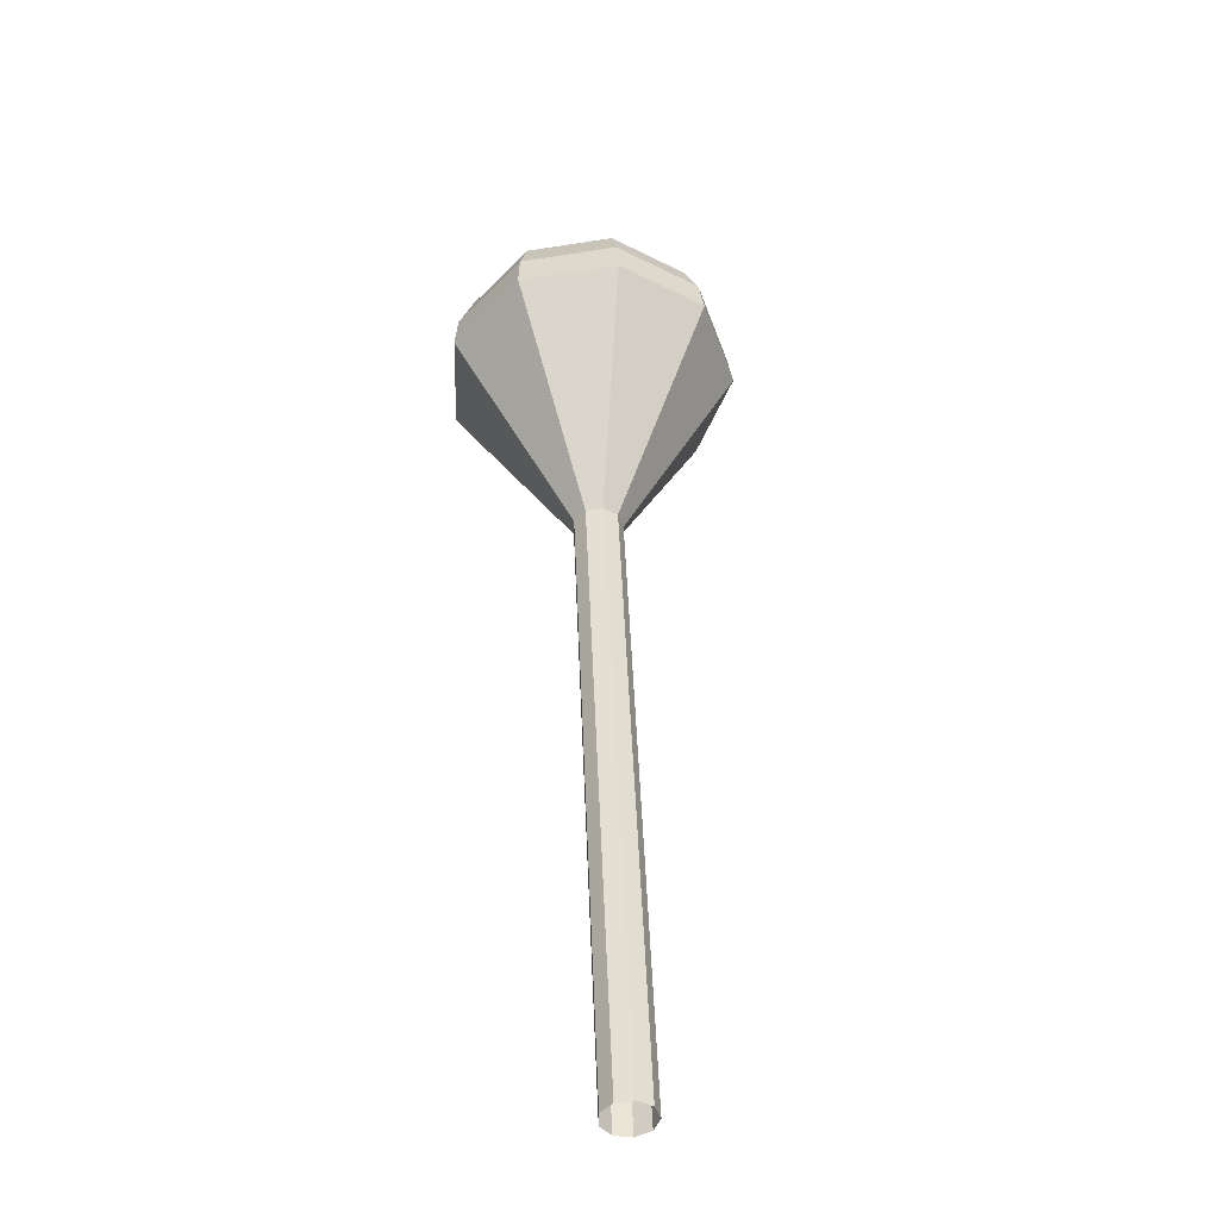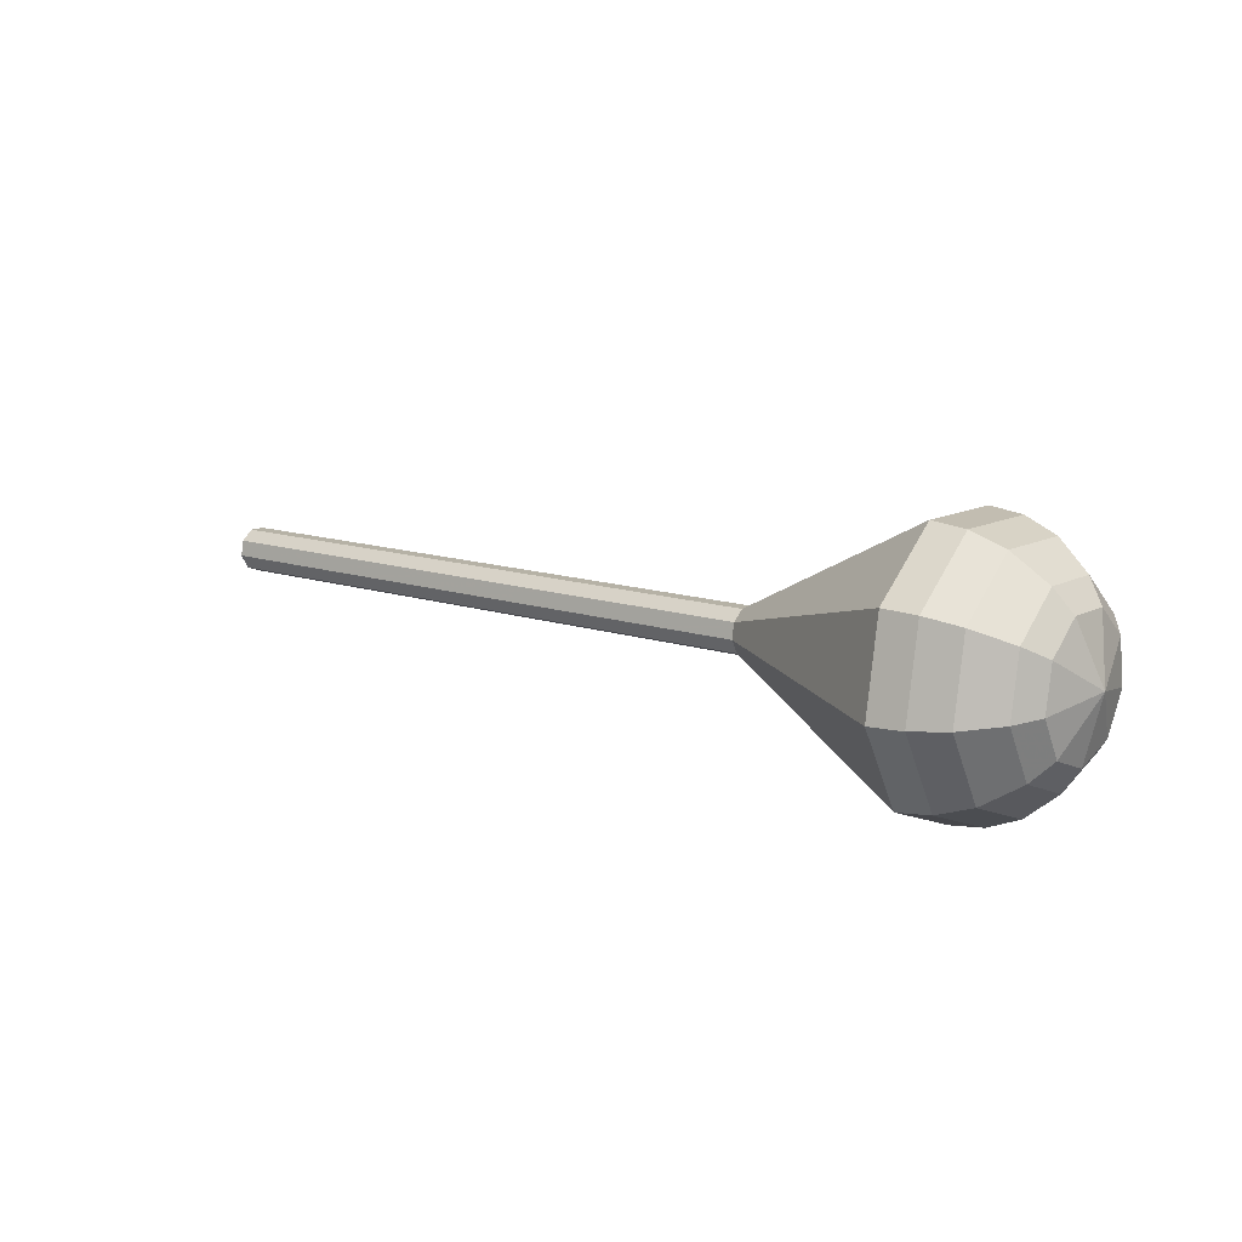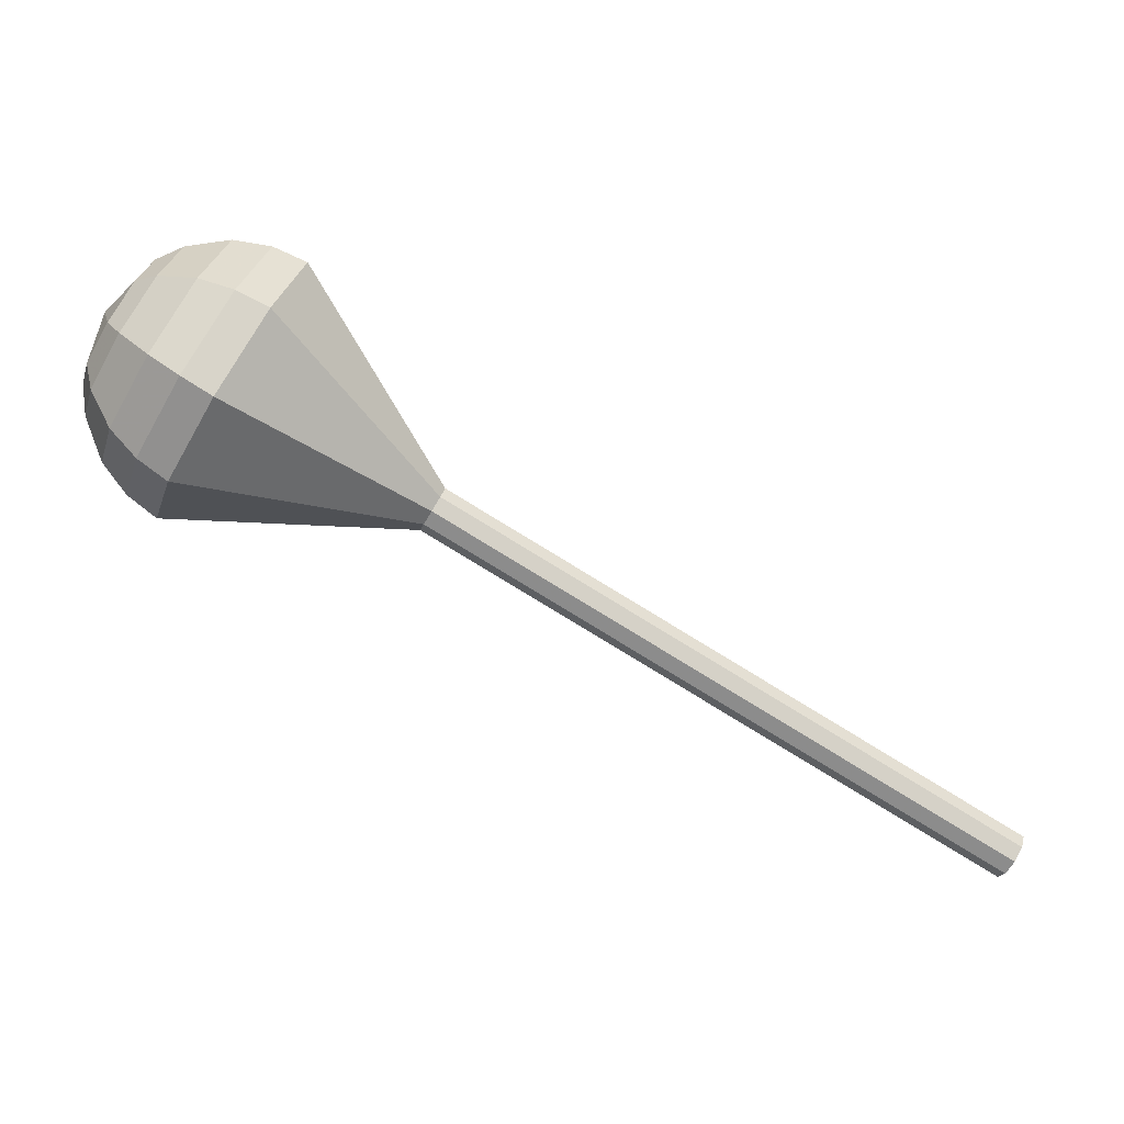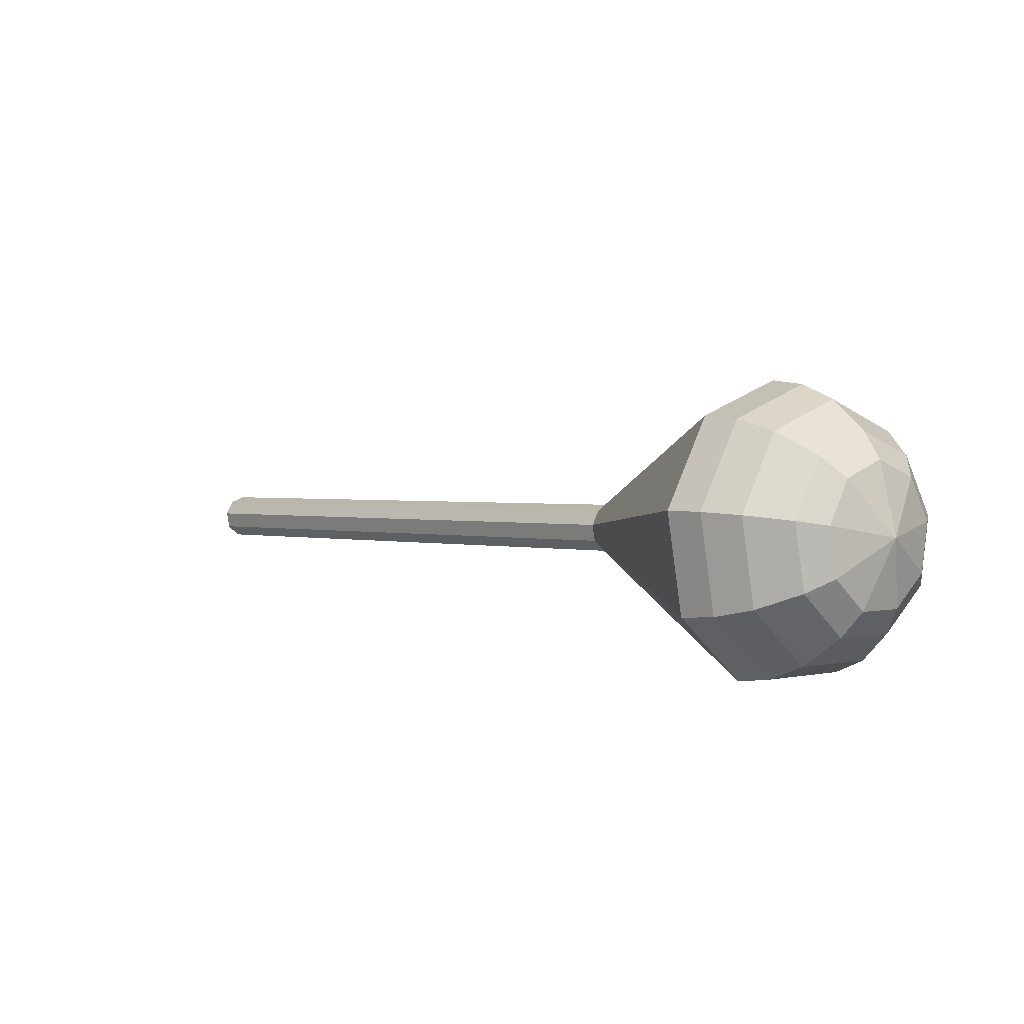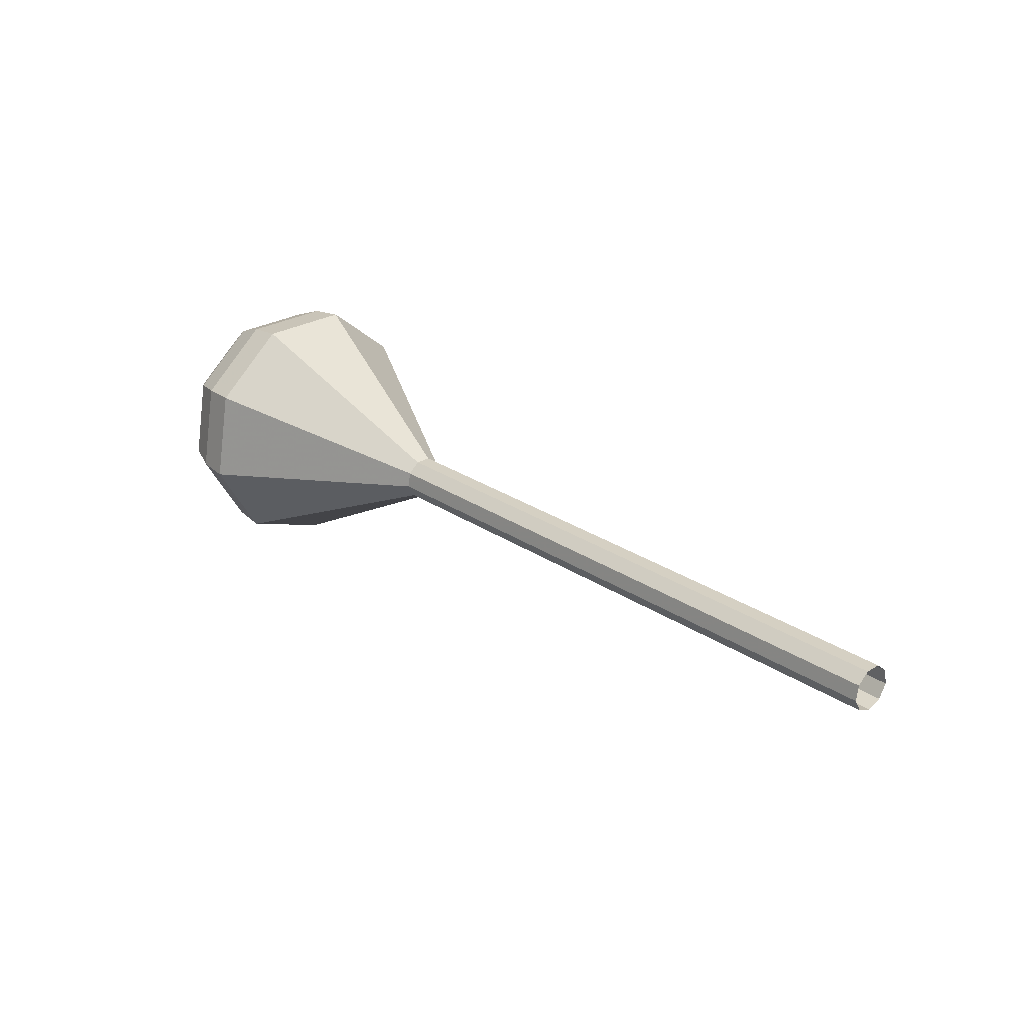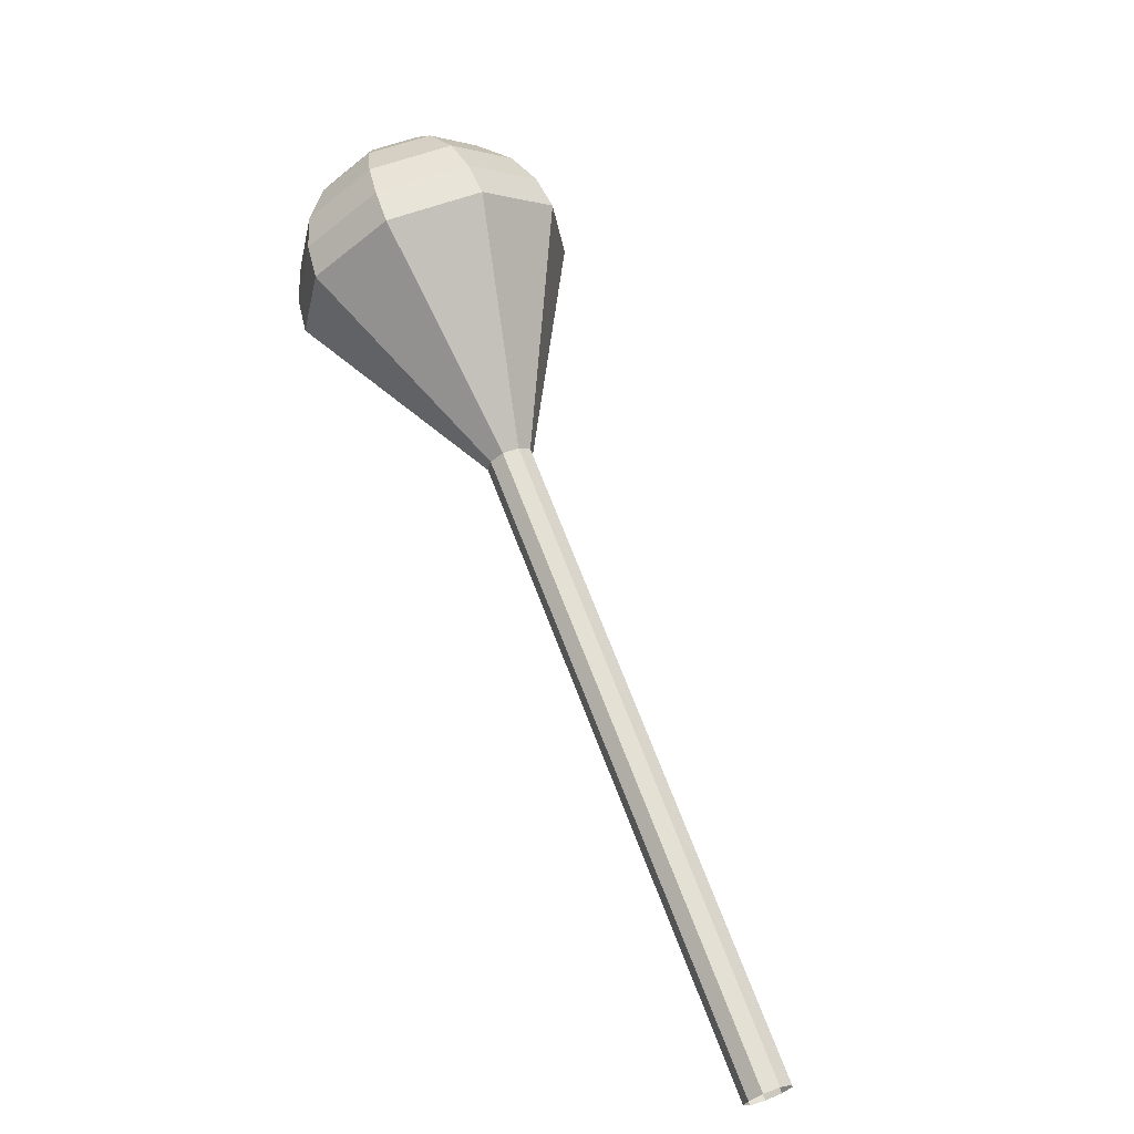
<metadata>
{"format":"obj","ext":"obj","renderer":"f3d","projection":"perspective","resolution":1024,"background":"white","views":[{"elev":13.6,"azim":-92.7,"up":"+Z"},{"elev":12.2,"azim":8.8,"up":"+Y"},{"elev":23.9,"azim":-170.4,"up":"+Z"},{"elev":42.9,"azim":40.1,"up":"+Z"},{"elev":26.3,"azim":-163.1,"up":"+Y"},{"elev":35.1,"azim":-114.2,"up":"+Z"}]}
</metadata>
<code>
g tube1
v 160.1 160.9 118.1
v 160.5 161.2 117.4
v 160.7 161.9 117
v 160.6 162.7 117.2
v 160.3 163.3 117.7
v 159.9 163.3 118.5
v 159.6 162.7 119
v 159.5 161.9 119.2
v 159.7 161.2 118.8
v 160.1 160.9 118.1
v 165.1 160.9 121
v 165.5 161.1 120.3
v 165.7 161.9 119.9
v 165.6 162.7 120
v 165.3 163.3 120.6
v 164.9 163.3 121.3
v 164.5 162.7 121.9
v 164.5 161.9 122
v 164.7 161.1 121.7
v 165.1 160.9 121
v 170.1 160.8 123.8
v 170.5 161.1 123.1
v 170.7 161.9 122.8
v 170.6 162.7 122.9
v 170.3 163.3 123.5
v 169.9 163.3 124.2
v 169.5 162.7 124.8
v 169.5 161.9 124.9
v 169.7 161.1 124.5
v 170.1 160.8 123.8
v 175.1 160.8 126.7
v 175.5 161.1 126
v 175.7 161.9 125.6
v 175.6 162.7 125.7
v 175.3 163.2 126.3
v 174.8 163.2 127.1
v 174.5 162.7 127.6
v 174.4 161.9 127.8
v 174.7 161.1 127.4
v 175.1 160.8 126.7
v 180 160.8 129.5
v 180.4 161.1 128.9
v 180.7 161.8 128.5
v 180.6 162.7 128.6
v 180.3 163.2 129.2
v 179.8 163.2 129.9
v 179.5 162.7 130.5
v 179.4 161.8 130.6
v 179.6 161.1 130.2
v 180 160.8 129.5
v 190 160.8 135.3
v 190.4 161.1 134.6
v 190.6 161.8 134.2
v 190.6 162.7 134.3
v 190.2 163.2 134.9
v 189.8 163.2 135.6
v 189.5 162.7 136.2
v 189.4 161.8 136.3
v 189.6 161.1 136
v 190 160.8 135.3
v 200 154.5 141
v 202.4 156.2 136.8
v 203.7 160.7 134.6
v 203.2 165.7 135.4
v 201.3 169 138.8
v 198.7 169.1 143.2
v 196.8 165.8 146.6
v 196.3 160.7 147.4
v 197.6 156.3 145.2
v 200 154.5 141
v 201.6 154.7 141.9
v 203.9 156.4 137.9
v 205.2 160.7 135.7
v 204.8 165.6 136.5
v 202.9 168.8 139.8
v 200.4 168.8 144.1
v 198.5 165.6 147.4
v 198.1 160.7 148.1
v 199.3 156.4 146
v 201.6 154.7 141.9
v 203.2 155.5 142.9
v 205.3 157 139.2
v 206.4 160.9 137.3
v 206.1 165.2 138
v 204.4 168.1 140.9
v 202.2 168.1 144.8
v 200.5 165.2 147.7
v 200.1 160.9 148.4
v 201.2 157 146.5
v 203.2 155.5 142.9
v 204.9 157 143.8
v 206.5 158.2 141
v 207.3 161.1 139.6
v 207 164.5 140.1
v 205.7 166.6 142.3
v 204 166.6 145.3
v 202.7 164.5 147.5
v 202.4 161.1 148
v 203.3 158.2 146.6
v 204.9 157 143.8
v 205.7 158.4 144.3
v 206.8 159.2 142.2
v 207.5 161.3 141.2
v 207.3 163.8 141.5
v 206.3 165.4 143.2
v 205.1 165.4 145.3
v 204.1 163.8 147
v 203.9 161.4 147.4
v 204.5 159.2 146.3
v 205.7 158.4 144.3
v 206.5 162 144.7
v 206.5 162 144.7
v 206.5 162 144.7
v 206.5 162 144.7
v 206.5 162 144.7
v 206.5 162 144.7
v 206.5 162 144.7
v 206.5 162 144.7
v 206.5 162 144.7
v 206.5 162 144.7
f 1 2 12
f 12 11 1
f 2 3 13
f 13 12 2
f 3 4 14
f 14 13 3
f 4 5 15
f 15 14 4
f 5 6 16
f 16 15 5
f 6 7 17
f 17 16 6
f 7 8 18
f 18 17 7
f 8 9 19
f 19 18 8
f 9 10 20
f 20 19 9
f 11 12 22
f 22 21 11
f 12 13 23
f 23 22 12
f 13 14 24
f 24 23 13
f 14 15 25
f 25 24 14
f 15 16 26
f 26 25 15
f 16 17 27
f 27 26 16
f 17 18 28
f 28 27 17
f 18 19 29
f 29 28 18
f 19 20 30
f 30 29 19
f 21 22 32
f 32 31 21
f 22 23 33
f 33 32 22
f 23 24 34
f 34 33 23
f 24 25 35
f 35 34 24
f 25 26 36
f 36 35 25
f 26 27 37
f 37 36 26
f 27 28 38
f 38 37 27
f 28 29 39
f 39 38 28
f 29 30 40
f 40 39 29
f 31 32 42
f 42 41 31
f 32 33 43
f 43 42 32
f 33 34 44
f 44 43 33
f 34 35 45
f 45 44 34
f 35 36 46
f 46 45 35
f 36 37 47
f 47 46 36
f 37 38 48
f 48 47 37
f 38 39 49
f 49 48 38
f 39 40 50
f 50 49 39
f 41 42 52
f 52 51 41
f 42 43 53
f 53 52 42
f 43 44 54
f 54 53 43
f 44 45 55
f 55 54 44
f 45 46 56
f 56 55 45
f 46 47 57
f 57 56 46
f 47 48 58
f 58 57 47
f 48 49 59
f 59 58 48
f 49 50 60
f 60 59 49
f 51 52 62
f 62 61 51
f 52 53 63
f 63 62 52
f 53 54 64
f 64 63 53
f 54 55 65
f 65 64 54
f 55 56 66
f 66 65 55
f 56 57 67
f 67 66 56
f 57 58 68
f 68 67 57
f 58 59 69
f 69 68 58
f 59 60 70
f 70 69 59
f 61 62 72
f 72 71 61
f 62 63 73
f 73 72 62
f 63 64 74
f 74 73 63
f 64 65 75
f 75 74 64
f 65 66 76
f 76 75 65
f 66 67 77
f 77 76 66
f 67 68 78
f 78 77 67
f 68 69 79
f 79 78 68
f 69 70 80
f 80 79 69
f 71 72 82
f 82 81 71
f 72 73 83
f 83 82 72
f 73 74 84
f 84 83 73
f 74 75 85
f 85 84 74
f 75 76 86
f 86 85 75
f 76 77 87
f 87 86 76
f 77 78 88
f 88 87 77
f 78 79 89
f 89 88 78
f 79 80 90
f 90 89 79
f 81 82 92
f 92 91 81
f 82 83 93
f 93 92 82
f 83 84 94
f 94 93 83
f 84 85 95
f 95 94 84
f 85 86 96
f 96 95 85
f 86 87 97
f 97 96 86
f 87 88 98
f 98 97 87
f 88 89 99
f 99 98 88
f 89 90 100
f 100 99 89
f 91 92 102
f 102 101 91
f 92 93 103
f 103 102 92
f 93 94 104
f 104 103 93
f 94 95 105
f 105 104 94
f 95 96 106
f 106 105 95
f 96 97 107
f 107 106 96
f 97 98 108
f 108 107 97
f 98 99 109
f 109 108 98
f 99 100 110
f 110 109 99
f 101 102 112
f 112 111 101
f 102 103 113
f 113 112 102
f 103 104 114
f 114 113 103
f 104 105 115
f 115 114 104
f 105 106 116
f 116 115 105
f 106 107 117
f 117 116 106
f 107 108 118
f 118 117 107
f 108 109 119
f 119 118 108
f 109 110 120
f 120 119 109
g

</code>
